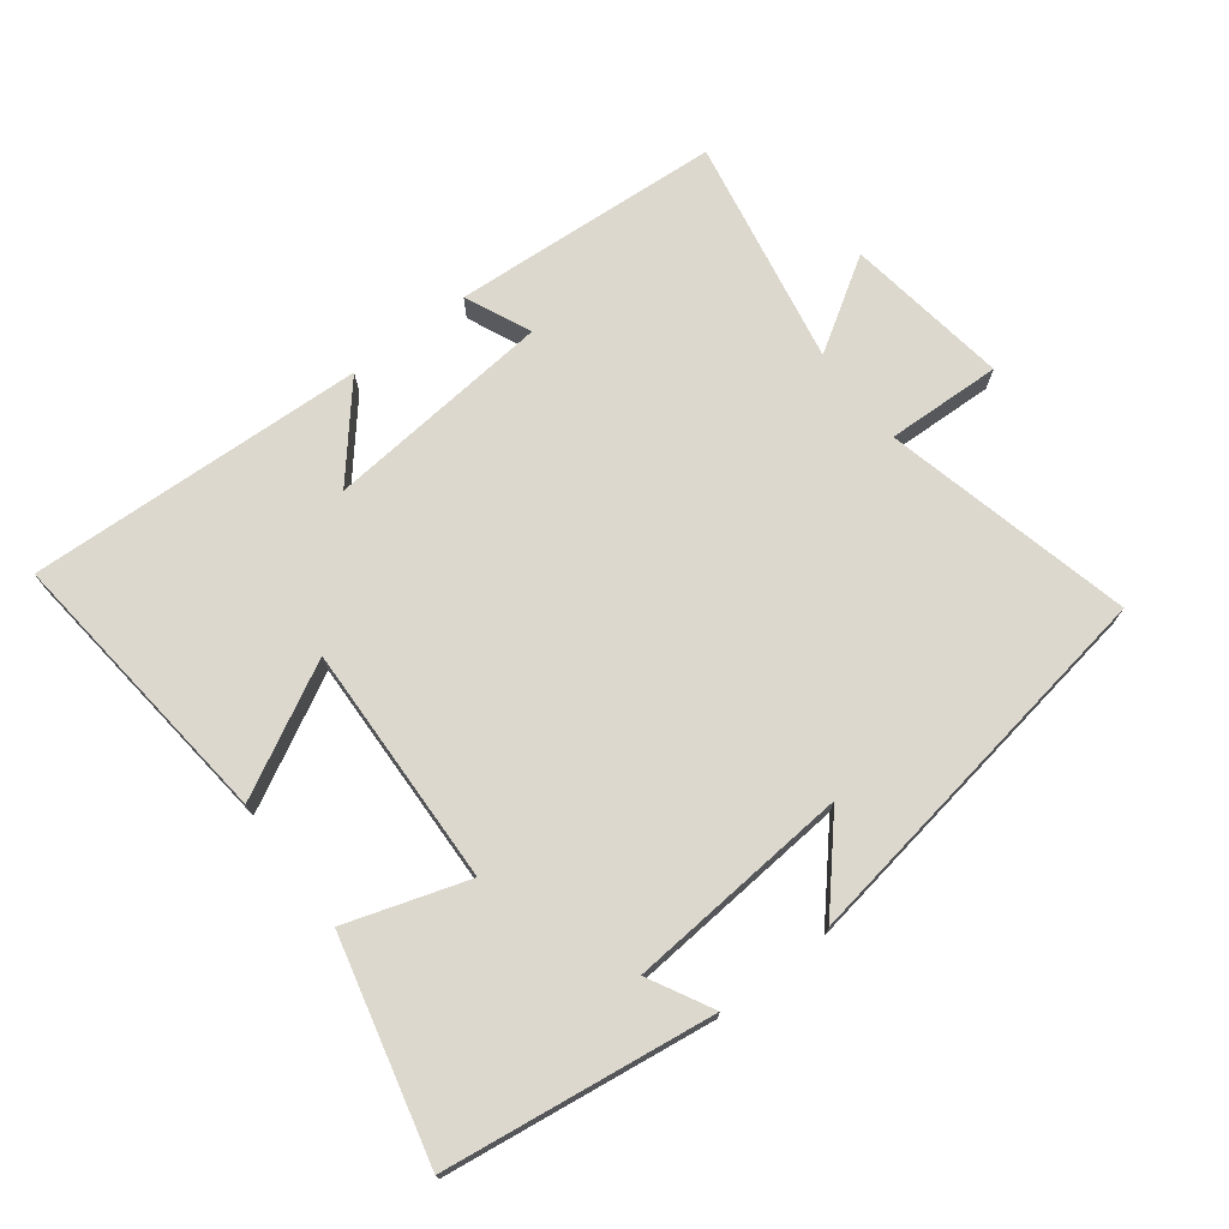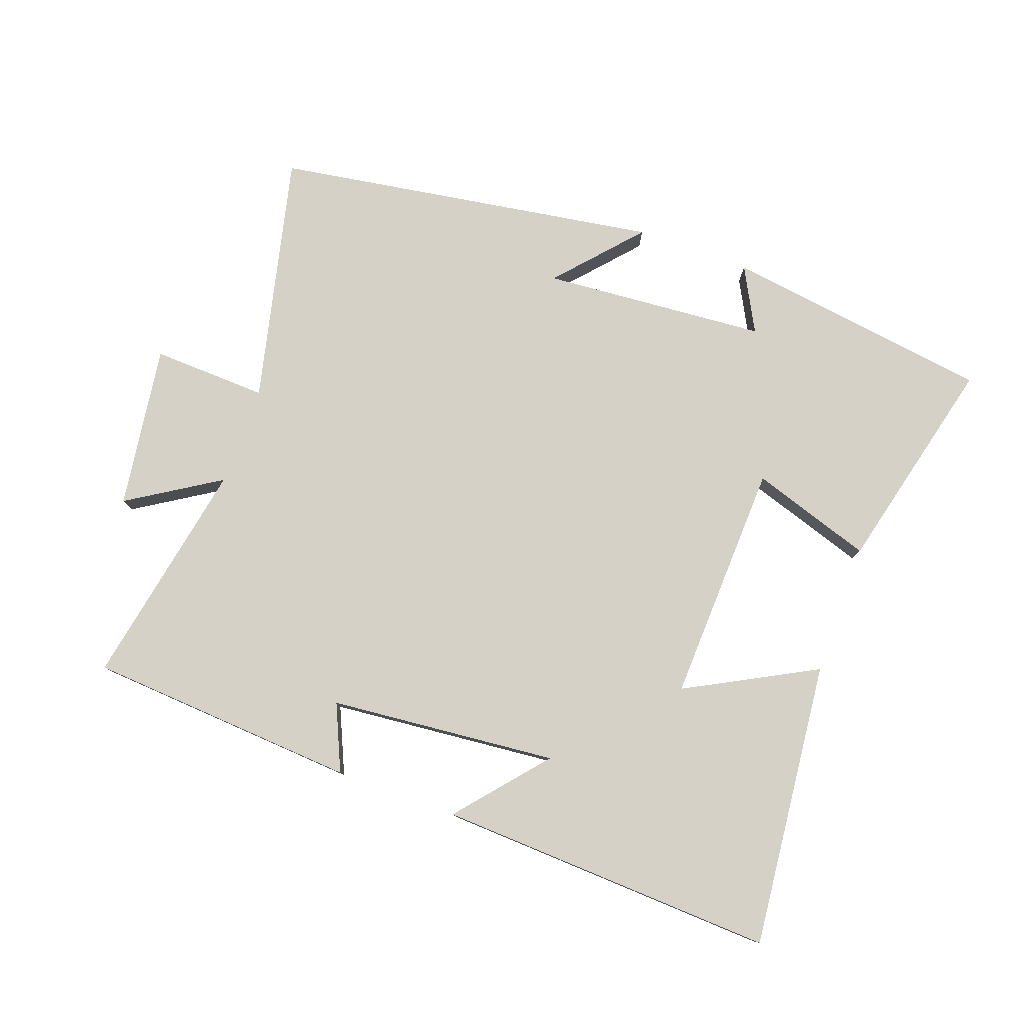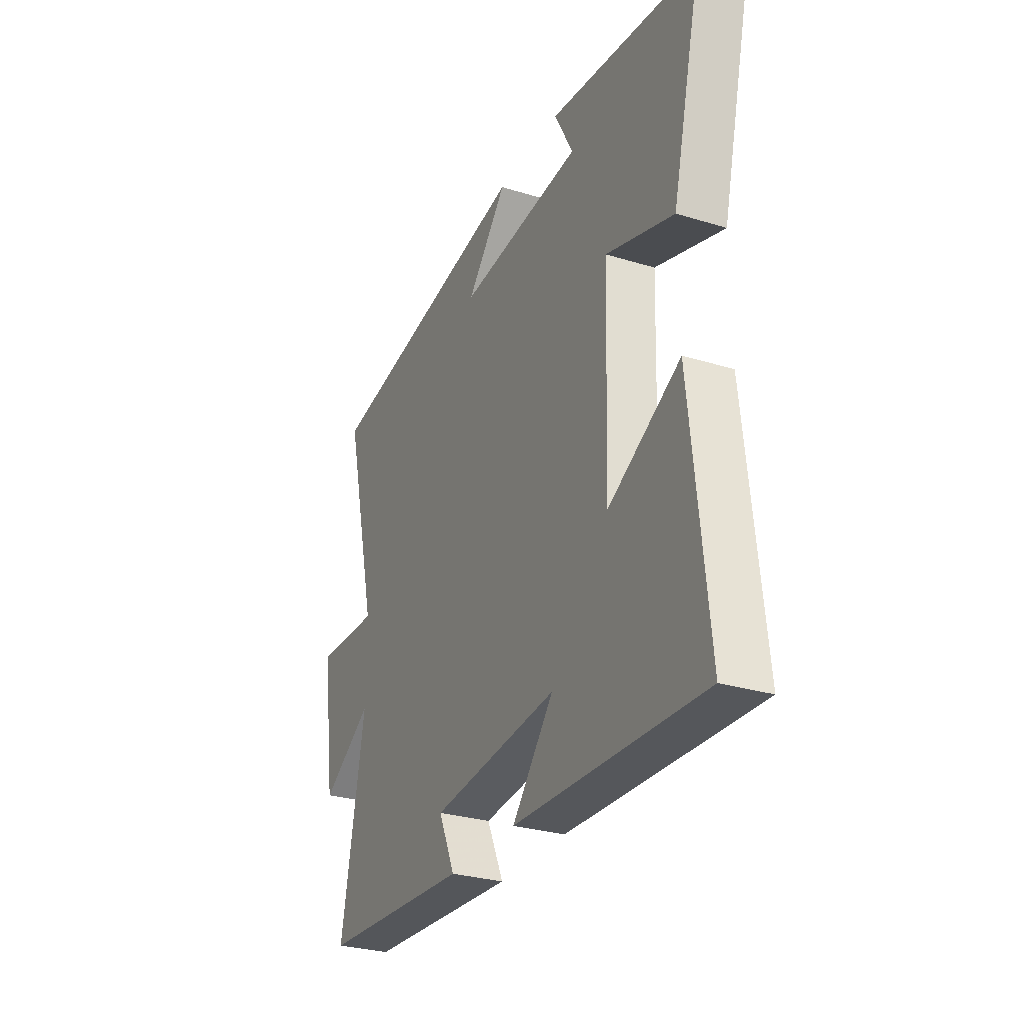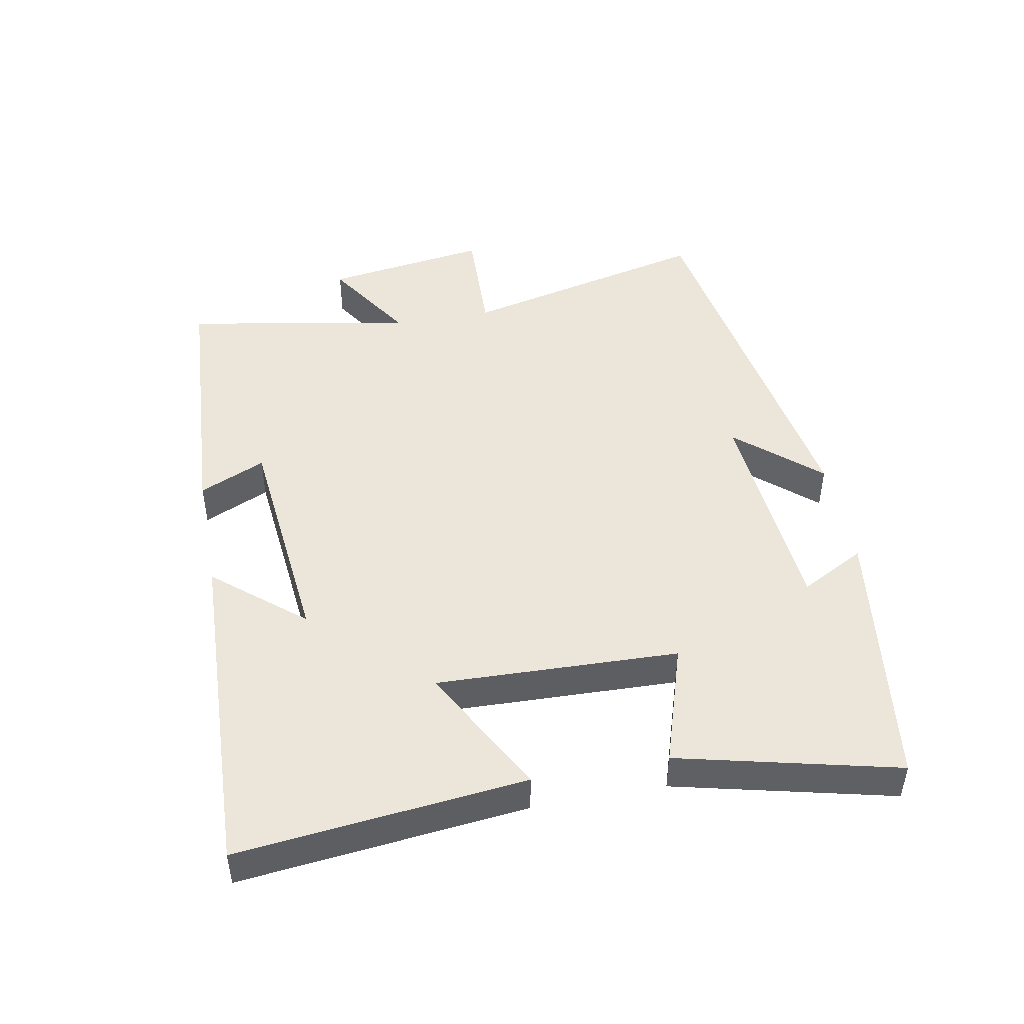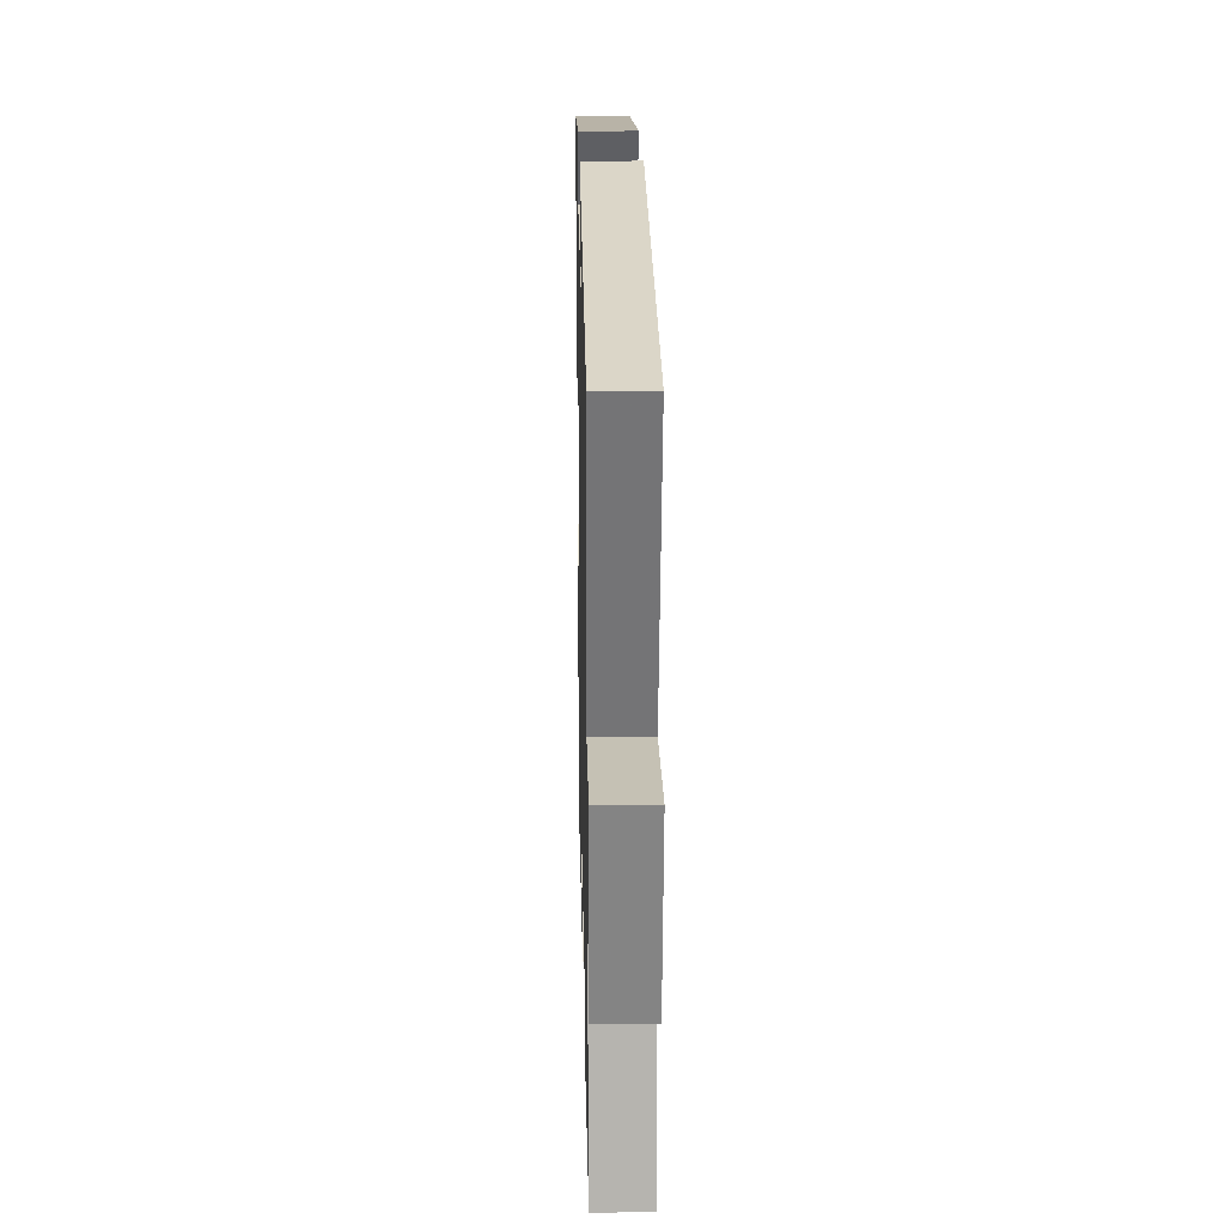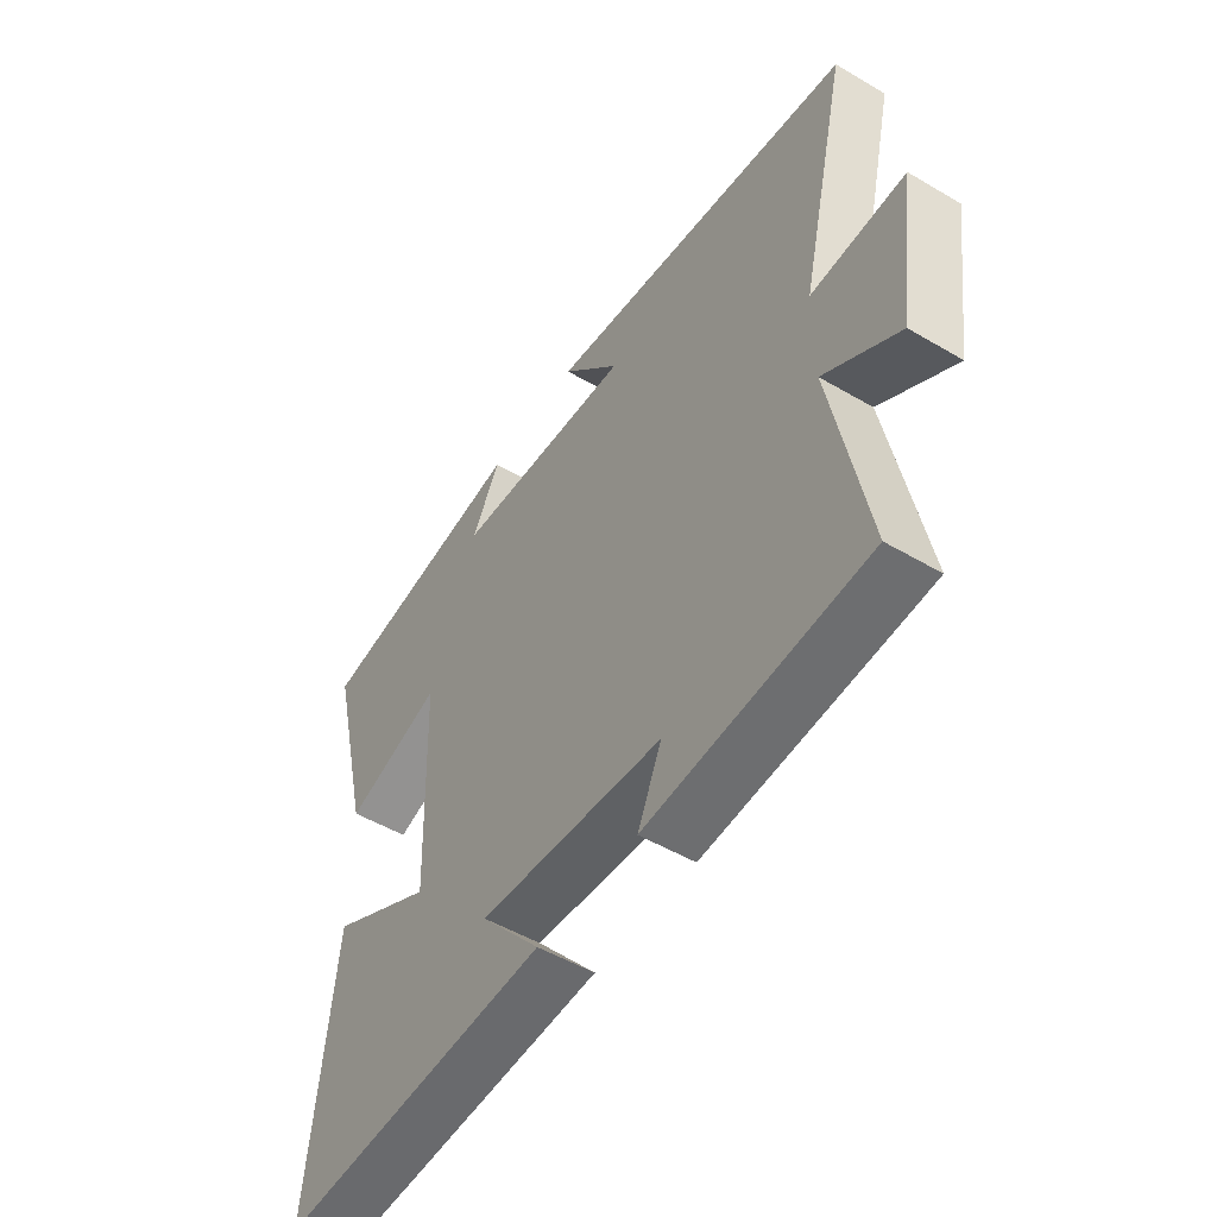
<metadata>
{"format":"obj","ext":"obj","renderer":"f3d","projection":"perspective","resolution":1024,"background":"white","views":[{"elev":72.6,"azim":-37.3,"up":"+Y"},{"elev":79.1,"azim":-159.9,"up":"+Y"},{"elev":-28.9,"azim":-114.6,"up":"+Z"},{"elev":46.9,"azim":-100.7,"up":"+Y"},{"elev":20.4,"azim":88.8,"up":"+Z"},{"elev":-51.0,"azim":57.3,"up":"+Z"}]}
</metadata>
<code>
v -0.546 0.07 -0.521
v -0.5 0.07 -0.087
v -0.304 0.07 -0.192
v -0.316 0.07 0.174
v -0.5 0.07 0.115
v -0.58 0.07 0.445
v -0.173 0.07 0.5
v -0.225 0.07 0.403
v 0.115 0.07 0.375
v 0.005 0.07 0.5
v 0.59 0.07 0.405
v 0.5 0.07 0.027
v 0.675 0.07 0.033
v 0.639 0.07 -0.215
v 0.5 0.07 -0.127
v 0.565 0.07 -0.474
v 0.155 0.07 -0.5
v 0.2 0.07 -0.4
v -0.146 0.07 -0.366
v -0.033 0.07 -0.5
v -0.546 0 -0.521
v -0.5 0 -0.087
v -0.304 0 -0.192
v -0.316 0 0.174
v -0.5 0 0.115
v -0.58 0 0.445
v -0.173 0 0.5
v -0.225 0 0.403
v 0.115 0 0.375
v 0.005 0 0.5
v 0.59 0 0.405
v 0.5 0 0.027
v 0.675 0 0.033
v 0.639 0 -0.215
v 0.5 0 -0.127
v 0.565 0 -0.474
v 0.155 0 -0.5
v 0.2 0 -0.4
v -0.146 0 -0.366
v -0.033 0 -0.5
f 19 20 1 2
f 15 16 17 18
f 15 18 19
f 12 13 14 15
f 12 15 19
f 9 10 11 12
f 8 9 12 19
f 5 6 7 8
f 4 5 8
f 3 4 8 19
f 2 3 19
f 22 21 40 39
f 38 37 36 35
f 39 38 35
f 35 34 33 32
f 39 35 32
f 32 31 30 29
f 39 32 29 28
f 28 27 26 25
f 28 25 24
f 39 28 24 23
f 39 23 22
f 1 21 22 2
f 2 22 23 3
f 3 23 24 4
f 4 24 25 5
f 5 25 26 6
f 6 26 27 7
f 7 27 28 8
f 8 28 29 9
f 9 29 30 10
f 10 30 31 11
f 11 31 32 12
f 12 32 33 13
f 13 33 34 14
f 14 34 35 15
f 15 35 36 16
f 16 36 37 17
f 17 37 38 18
f 18 38 39 19
f 19 39 40 20
f 20 40 21 1

</code>
